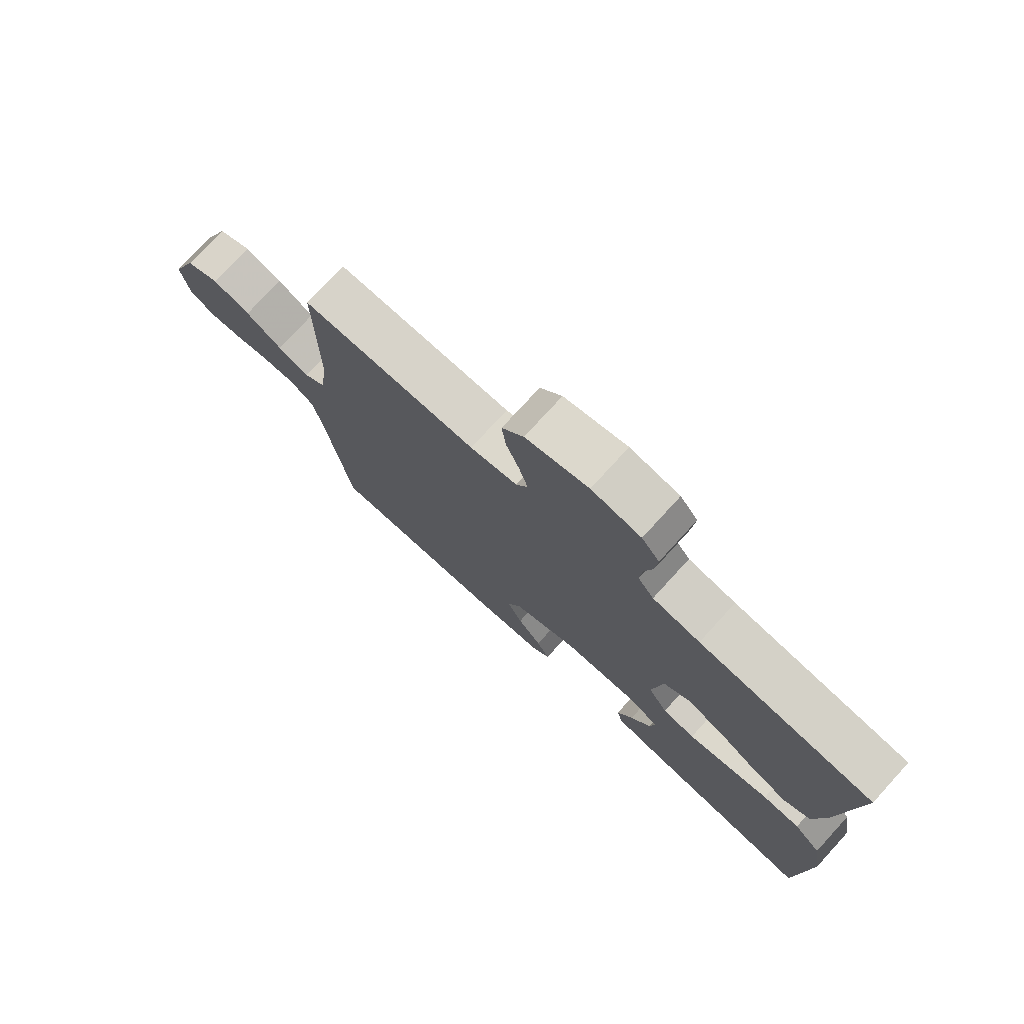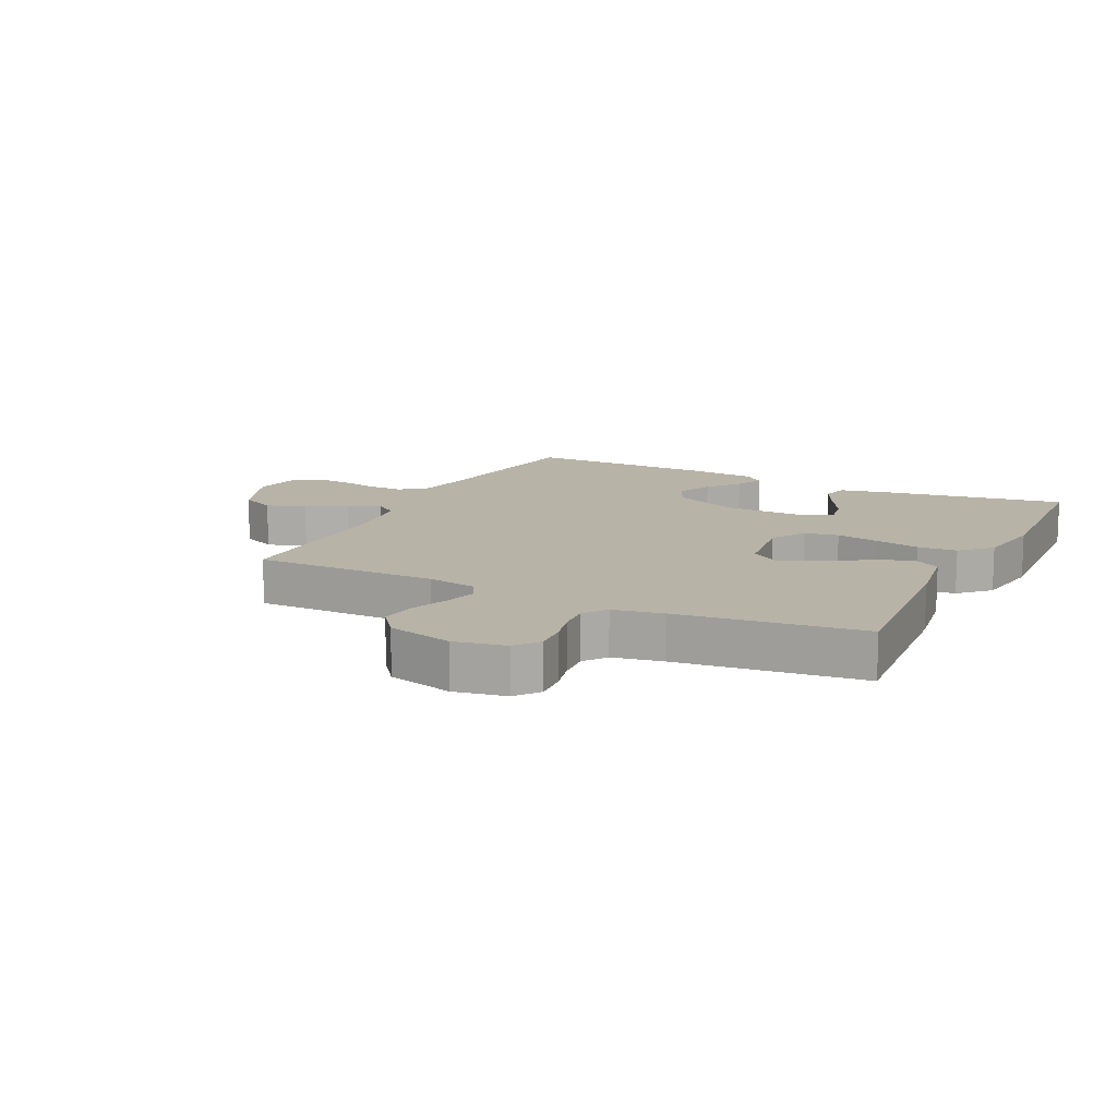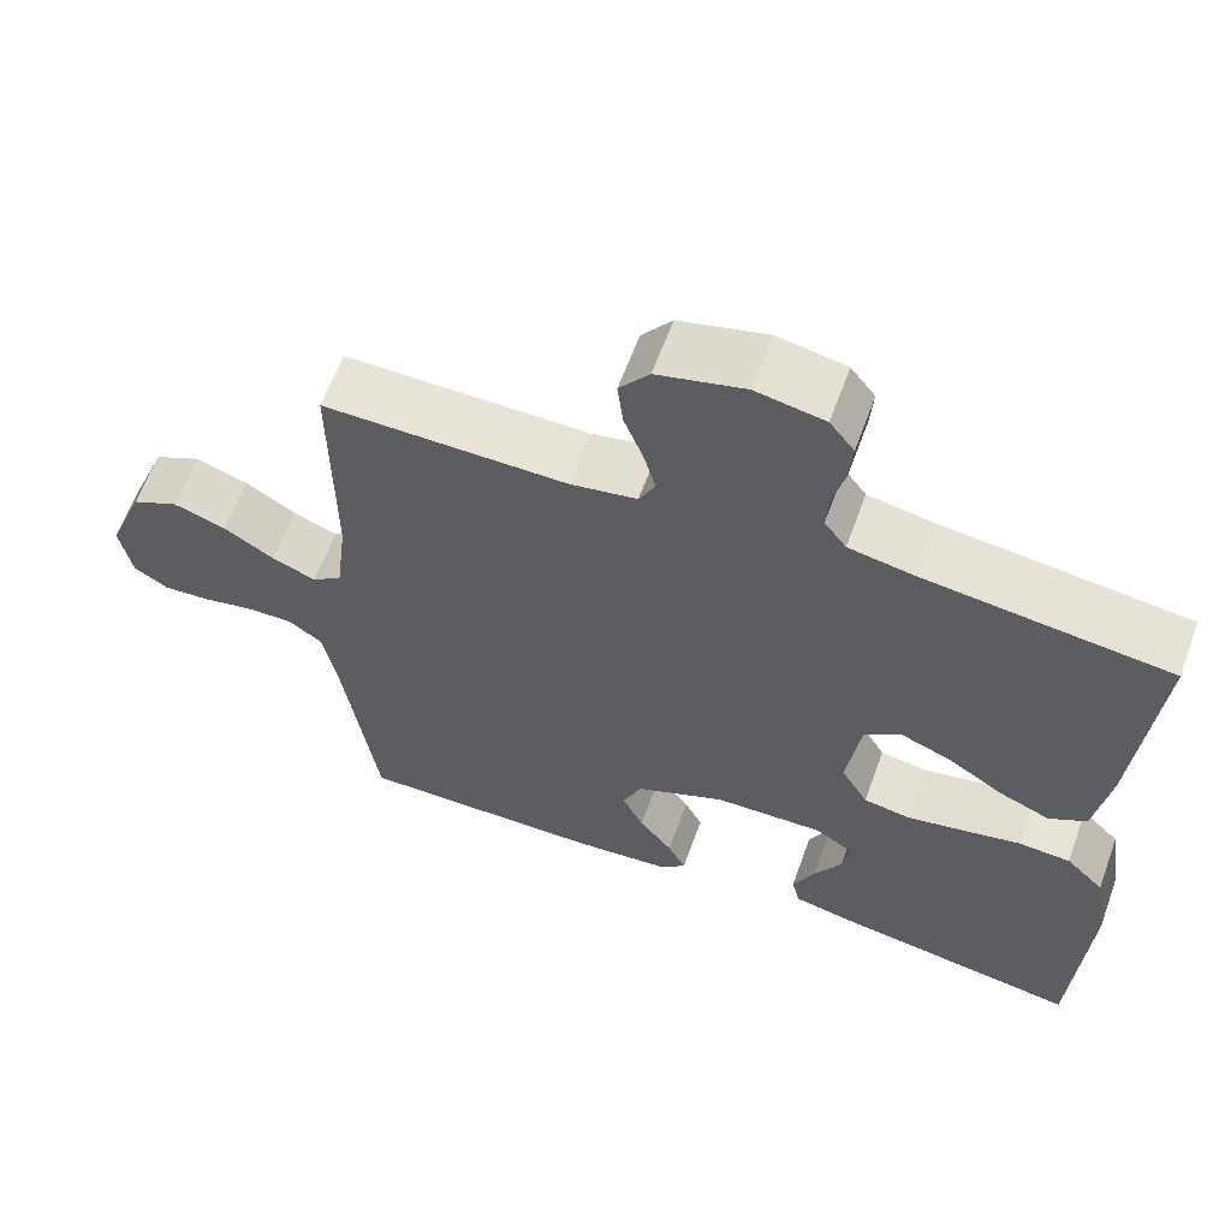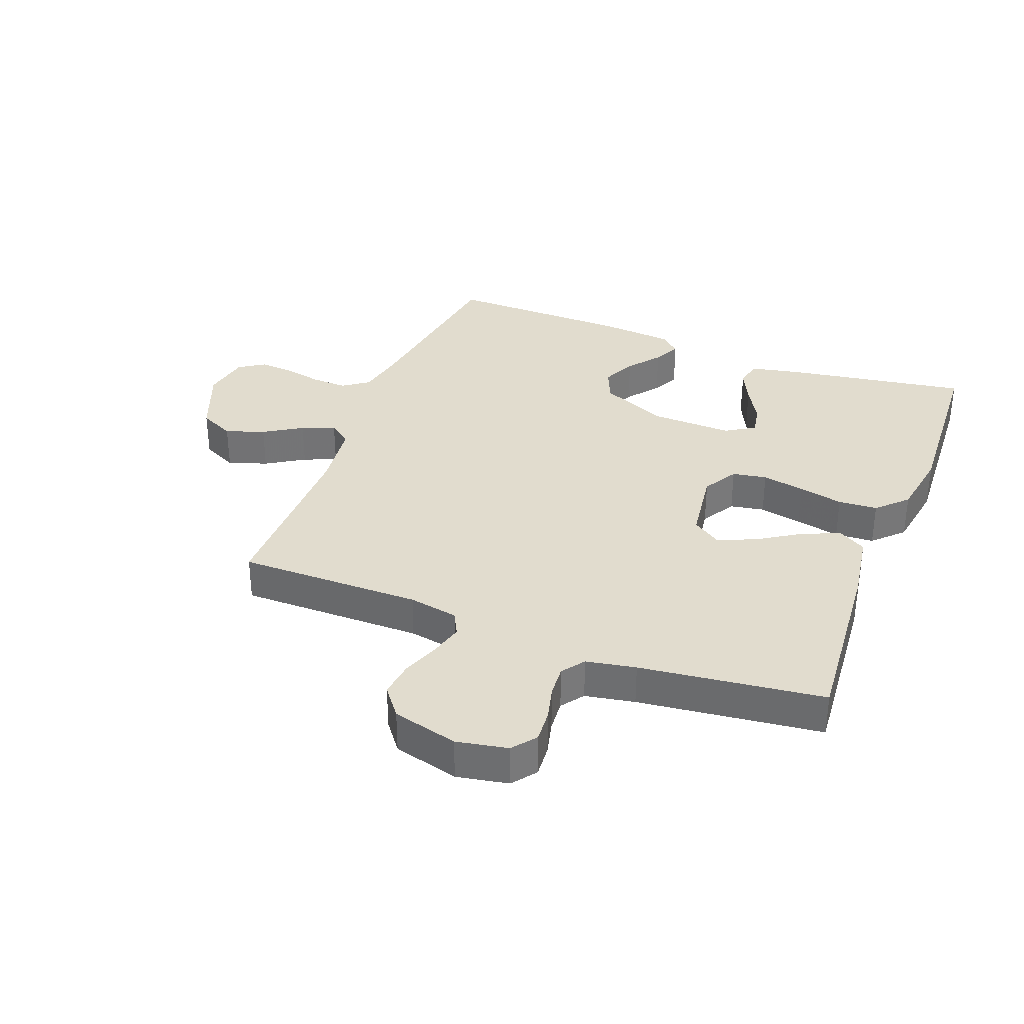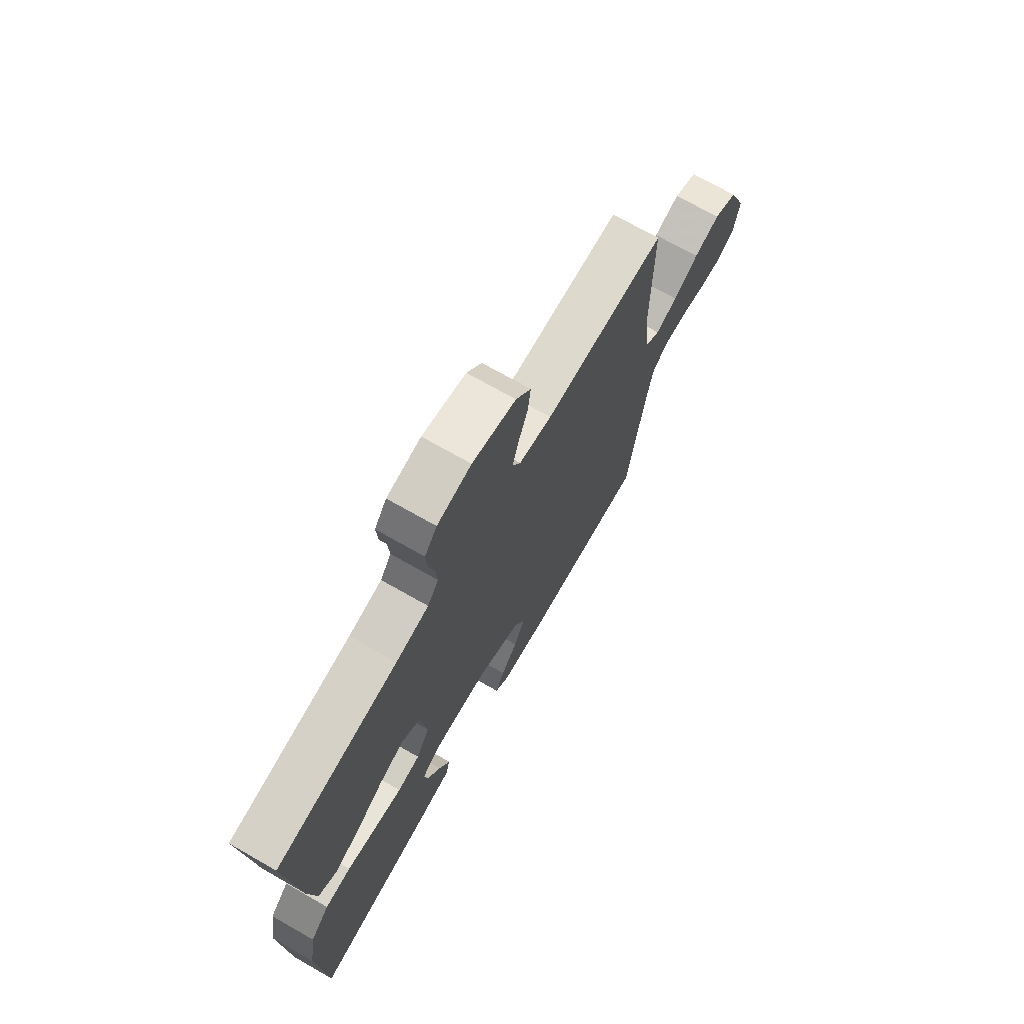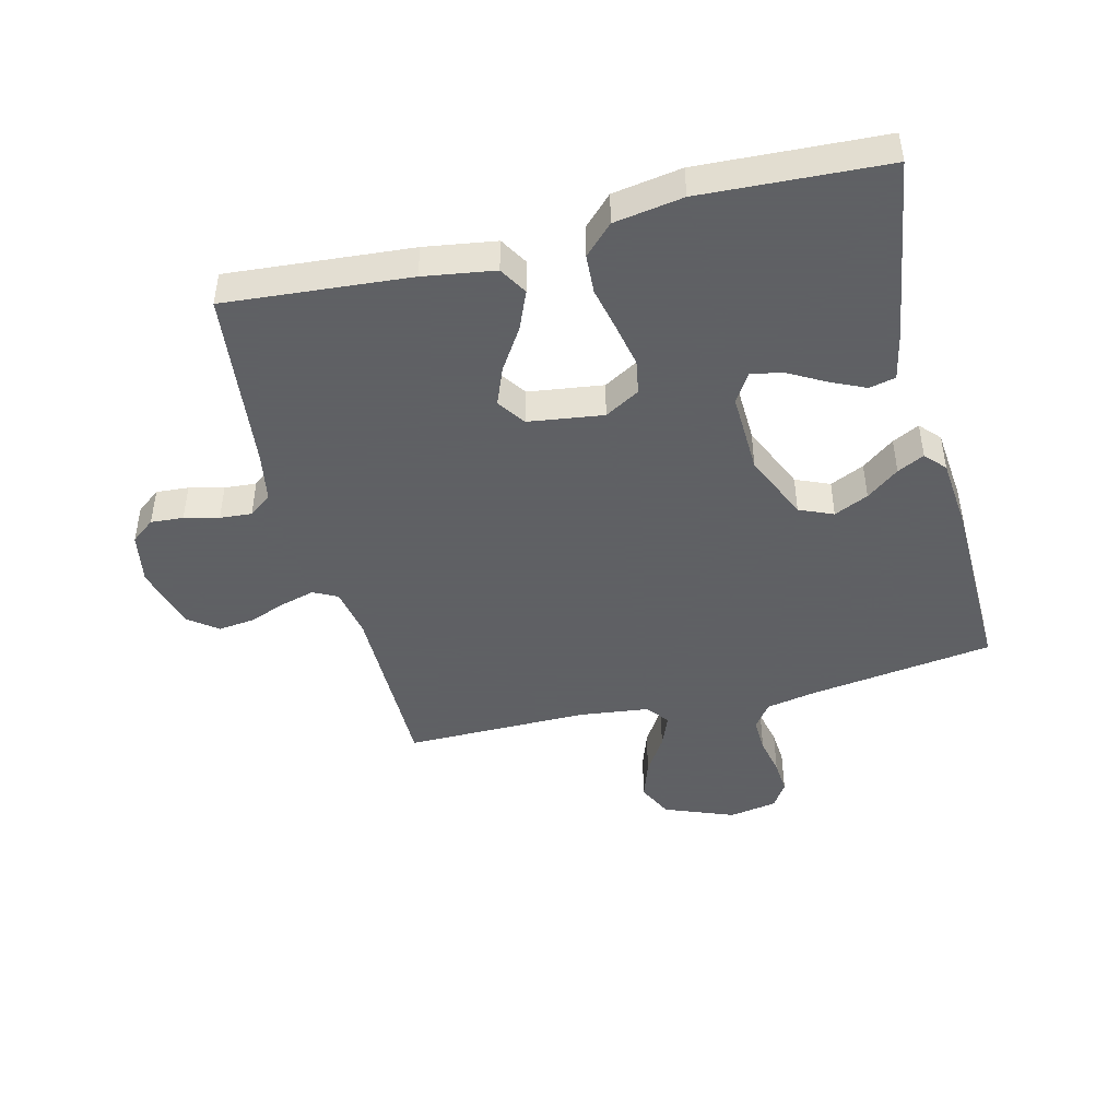
<metadata>
{"format":"obj","ext":"obj","renderer":"f3d","projection":"perspective","resolution":1024,"background":"white","views":[{"elev":76.1,"azim":42.4,"up":"+Z"},{"elev":12.8,"azim":26.3,"up":"+Y"},{"elev":62.1,"azim":20.0,"up":"+Z"},{"elev":34.1,"azim":21.1,"up":"+Y"},{"elev":71.7,"azim":119.7,"up":"+Z"},{"elev":-45.3,"azim":104.2,"up":"+Y"}]}
</metadata>
<code>
v 0.5 0.07 0.5
v 0.475 0.07 0.2
v 0.457 0.07 0.084
v 0.411 0.07 0.057
v 0.348 0.07 0.084
v 0.28 0.07 0.128
v 0.218 0.07 0.153
v 0.172 0.07 0.122
v 0.155 0.07 0
v 0.188 0.07 -0.057
v 0.244 0.07 -0.067
v 0.314 0.07 -0.053
v 0.387 0.07 -0.037
v 0.451 0.07 -0.041
v 0.498 0.07 -0.088
v 0.516 0.07 -0.2
v 0.5 0.07 -0.5
v 0.2 0.07 -0.452
v 0.121 0.07 -0.435
v 0.111 0.07 -0.392
v 0.138 0.07 -0.334
v 0.172 0.07 -0.274
v 0.181 0.07 -0.224
v 0.134 0.07 -0.194
v 0 0.07 -0.198
v -0.11 0.07 -0.246
v -0.134 0.07 -0.301
v -0.108 0.07 -0.357
v -0.067 0.07 -0.41
v -0.045 0.07 -0.454
v -0.078 0.07 -0.484
v -0.2 0.07 -0.495
v -0.5 0.07 -0.5
v -0.542 0.07 -0.2
v -0.558 0.07 -0.117
v -0.6 0.07 -0.087
v -0.658 0.07 -0.089
v -0.72 0.07 -0.102
v -0.777 0.07 -0.106
v -0.819 0.07 -0.079
v -0.833 0.07 0
v -0.788 0.07 0.113
v -0.73 0.07 0.141
v -0.666 0.07 0.119
v -0.604 0.07 0.08
v -0.55 0.07 0.058
v -0.513 0.07 0.086
v -0.499 0.07 0.2
v -0.5 0.07 0.5
v -0.2 0.07 0.499
v -0.119 0.07 0.514
v -0.099 0.07 0.553
v -0.114 0.07 0.608
v -0.137 0.07 0.669
v -0.144 0.07 0.728
v -0.107 0.07 0.776
v 0 0.07 0.804
v 0.084 0.07 0.788
v 0.114 0.07 0.749
v 0.11 0.07 0.696
v 0.096 0.07 0.64
v 0.092 0.07 0.588
v 0.119 0.07 0.551
v 0.2 0.07 0.536
v 0.5 0 0.5
v 0.475 0 0.2
v 0.457 0 0.084
v 0.411 0 0.057
v 0.348 0 0.084
v 0.28 0 0.128
v 0.218 0 0.153
v 0.172 0 0.122
v 0.155 0 0
v 0.188 0 -0.057
v 0.244 0 -0.067
v 0.314 0 -0.053
v 0.387 0 -0.037
v 0.451 0 -0.041
v 0.498 0 -0.088
v 0.516 0 -0.2
v 0.5 0 -0.5
v 0.2 0 -0.452
v 0.121 0 -0.435
v 0.111 0 -0.392
v 0.138 0 -0.334
v 0.172 0 -0.274
v 0.181 0 -0.224
v 0.134 0 -0.194
v 0 0 -0.198
v -0.11 0 -0.246
v -0.134 0 -0.301
v -0.108 0 -0.357
v -0.067 0 -0.41
v -0.045 0 -0.454
v -0.078 0 -0.484
v -0.2 0 -0.495
v -0.5 0 -0.5
v -0.542 0 -0.2
v -0.558 0 -0.117
v -0.6 0 -0.087
v -0.658 0 -0.089
v -0.72 0 -0.102
v -0.777 0 -0.106
v -0.819 0 -0.079
v -0.833 0 0
v -0.788 0 0.113
v -0.73 0 0.141
v -0.666 0 0.119
v -0.604 0 0.08
v -0.55 0 0.058
v -0.513 0 0.086
v -0.499 0 0.2
v -0.5 0 0.5
v -0.2 0 0.499
v -0.119 0 0.514
v -0.099 0 0.553
v -0.114 0 0.608
v -0.137 0 0.669
v -0.144 0 0.728
v -0.107 0 0.776
v 0 0 0.804
v 0.084 0 0.788
v 0.114 0 0.749
v 0.11 0 0.696
v 0.096 0 0.64
v 0.092 0 0.588
v 0.119 0 0.551
v 0.2 0 0.536
f 58 59 60 61
f 58 61 62
f 57 58 62
f 56 57 62
f 53 54 55 56
f 52 53 56 62
f 51 52 62 63
f 48 49 50
f 47 48 50 51
f 42 43 44 45
f 42 45 46
f 41 42 46
f 40 41 46
f 37 38 39 40
f 36 37 40 46
f 35 36 46 47
f 31 32 33 34
f 28 29 30 31
f 27 28 31 34
f 26 27 34 35
f 19 20 21 22
f 17 18 19 22
f 17 22 23
f 16 17 23
f 15 16 23 24
f 12 13 14 15
f 11 12 15 24
f 3 4 5 6
f 3 6 7
f 64 1 2 3
f 64 3 7
f 63 64 7 8
f 51 63 8 9
f 47 51 9
f 25 26 35 47
f 25 47 9 10
f 10 11 24 25
f 125 124 123 122
f 126 125 122
f 126 122 121
f 126 121 120
f 120 119 118 117
f 126 120 117 116
f 127 126 116 115
f 114 113 112
f 115 114 112 111
f 109 108 107 106
f 110 109 106
f 110 106 105
f 110 105 104
f 104 103 102 101
f 110 104 101 100
f 111 110 100 99
f 98 97 96 95
f 95 94 93 92
f 98 95 92 91
f 99 98 91 90
f 86 85 84 83
f 86 83 82 81
f 87 86 81
f 87 81 80
f 88 87 80 79
f 79 78 77 76
f 88 79 76 75
f 70 69 68 67
f 71 70 67
f 67 66 65 128
f 71 67 128
f 72 71 128 127
f 73 72 127 115
f 73 115 111
f 111 99 90 89
f 74 73 111 89
f 89 88 75 74
f 1 65 66 2
f 2 66 67 3
f 3 67 68 4
f 4 68 69 5
f 5 69 70 6
f 6 70 71 7
f 7 71 72 8
f 8 72 73 9
f 9 73 74 10
f 10 74 75 11
f 11 75 76 12
f 12 76 77 13
f 13 77 78 14
f 14 78 79 15
f 15 79 80 16
f 16 80 81 17
f 17 81 82 18
f 18 82 83 19
f 19 83 84 20
f 20 84 85 21
f 21 85 86 22
f 22 86 87 23
f 23 87 88 24
f 24 88 89 25
f 25 89 90 26
f 26 90 91 27
f 27 91 92 28
f 28 92 93 29
f 29 93 94 30
f 30 94 95 31
f 31 95 96 32
f 32 96 97 33
f 33 97 98 34
f 34 98 99 35
f 35 99 100 36
f 36 100 101 37
f 37 101 102 38
f 38 102 103 39
f 39 103 104 40
f 40 104 105 41
f 41 105 106 42
f 42 106 107 43
f 43 107 108 44
f 44 108 109 45
f 45 109 110 46
f 46 110 111 47
f 47 111 112 48
f 48 112 113 49
f 49 113 114 50
f 50 114 115 51
f 51 115 116 52
f 52 116 117 53
f 53 117 118 54
f 54 118 119 55
f 55 119 120 56
f 56 120 121 57
f 57 121 122 58
f 58 122 123 59
f 59 123 124 60
f 60 124 125 61
f 61 125 126 62
f 62 126 127 63
f 63 127 128 64
f 64 128 65 1

</code>
